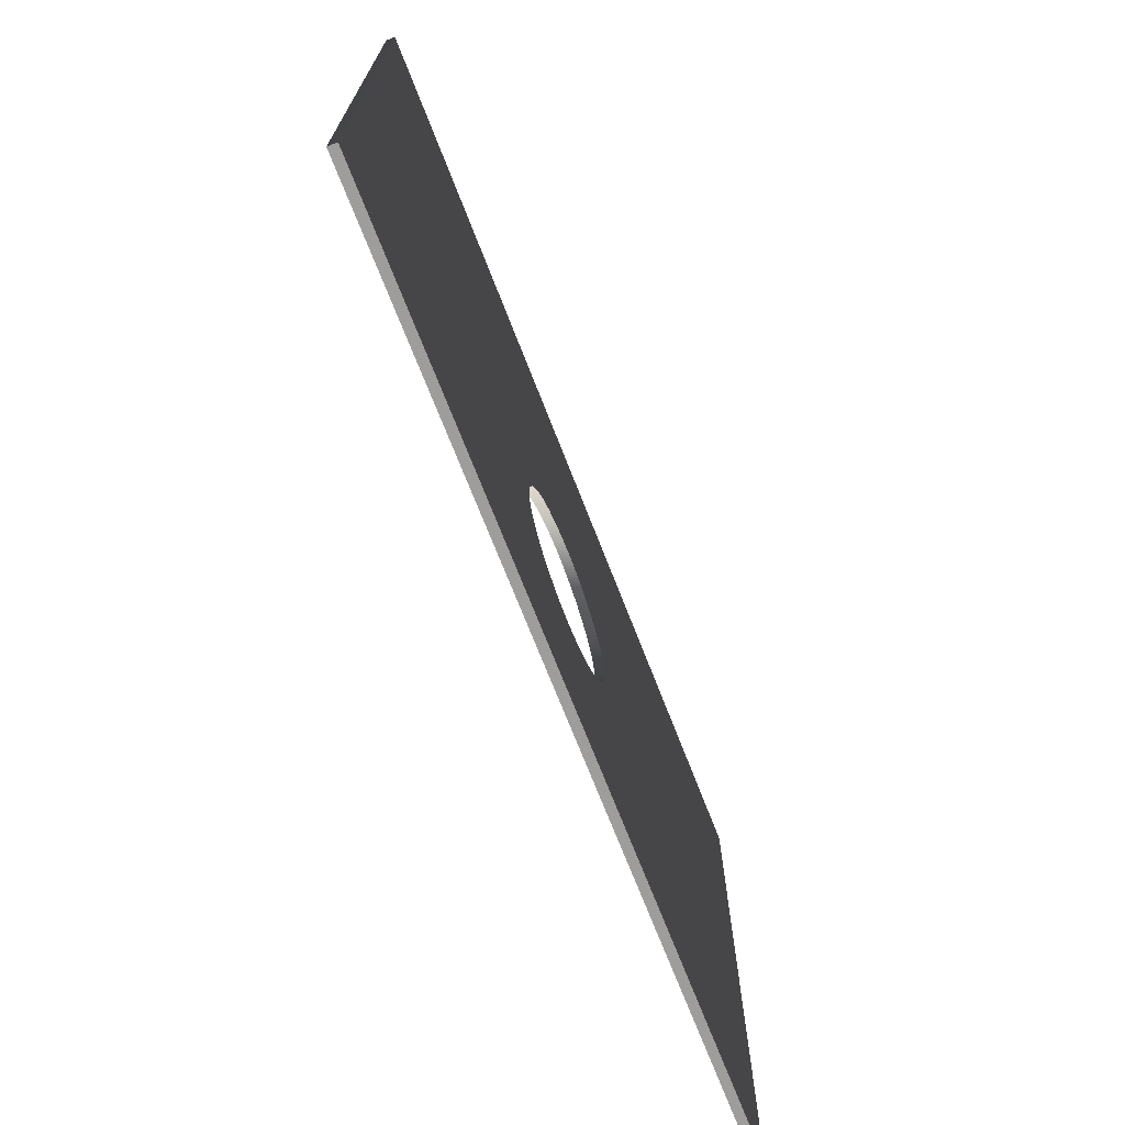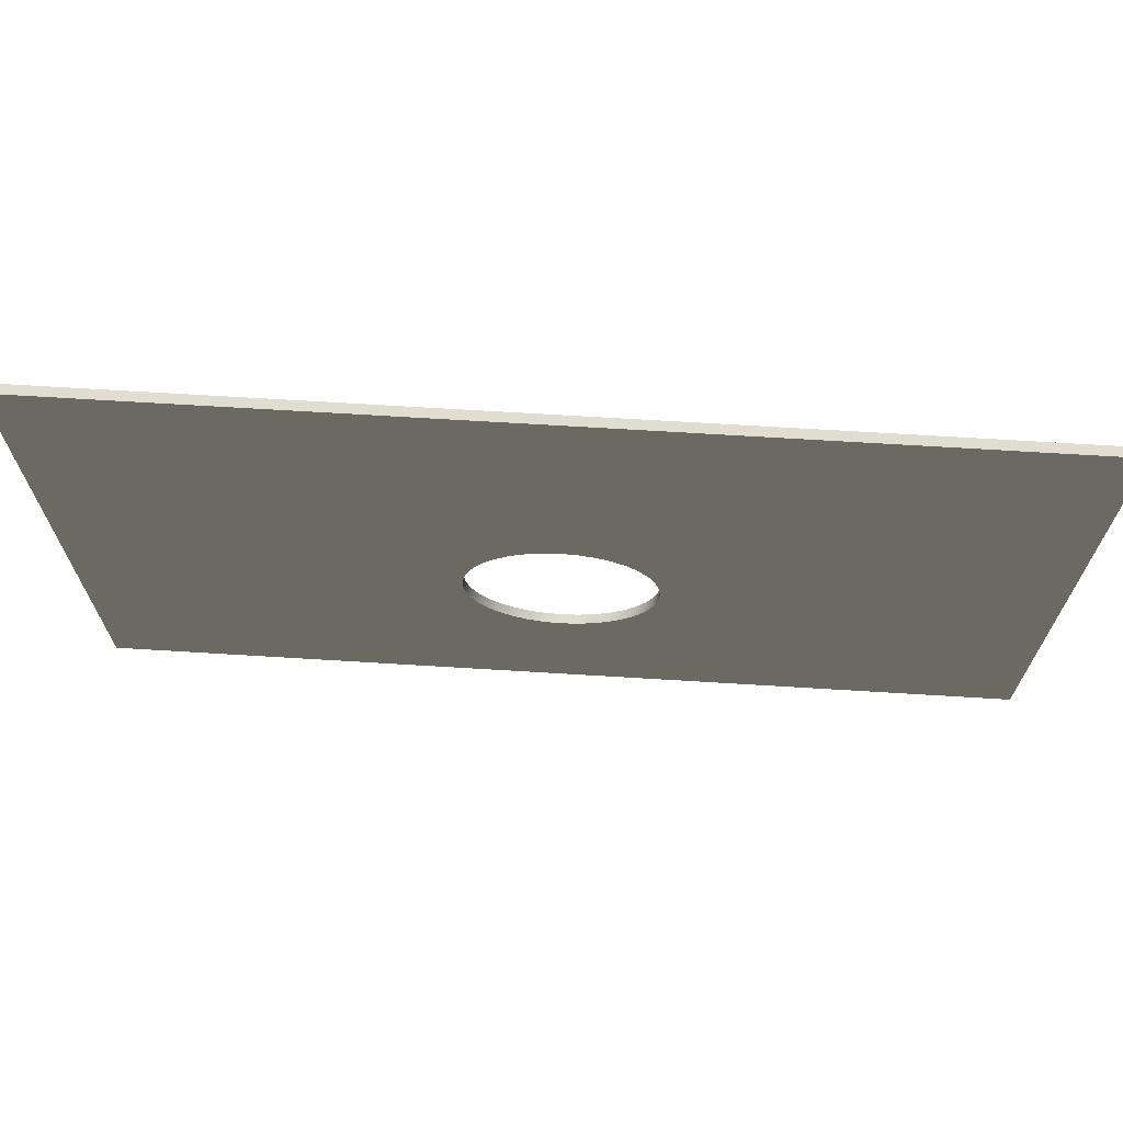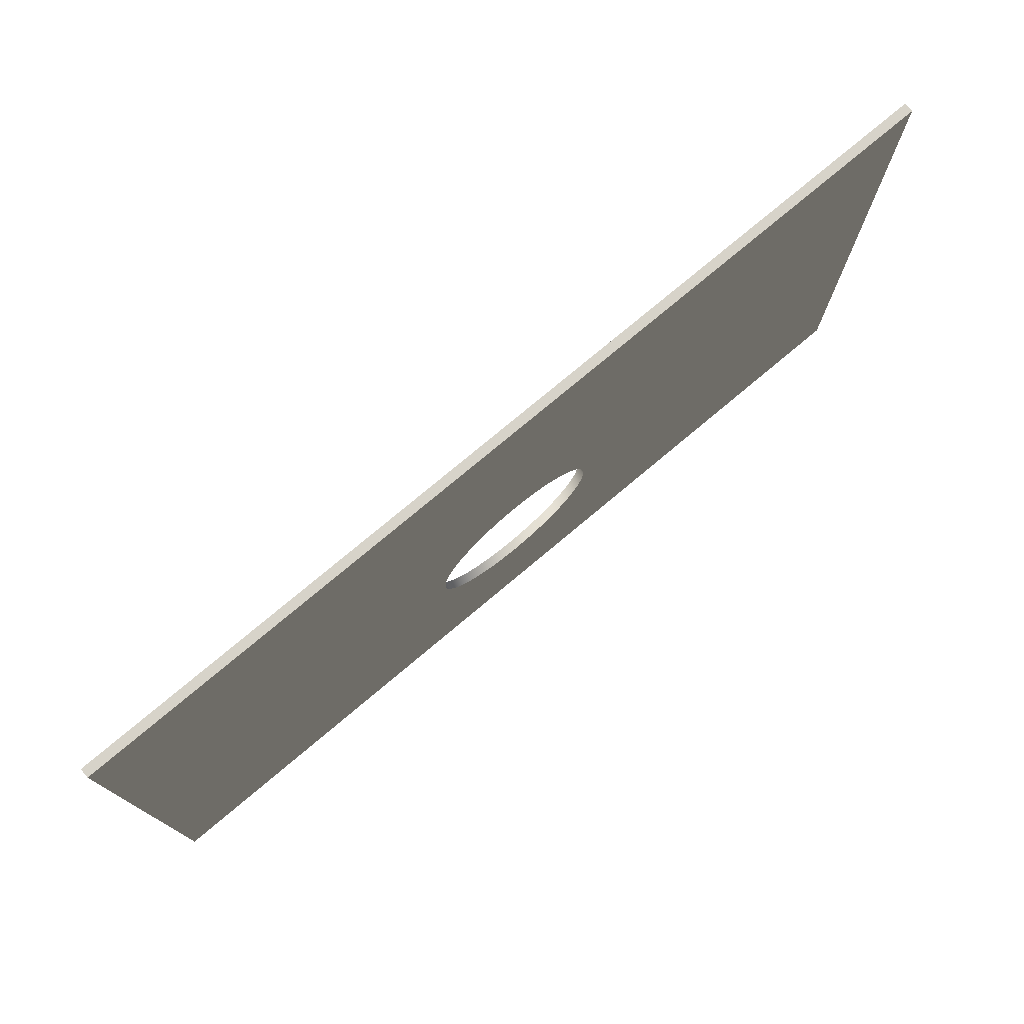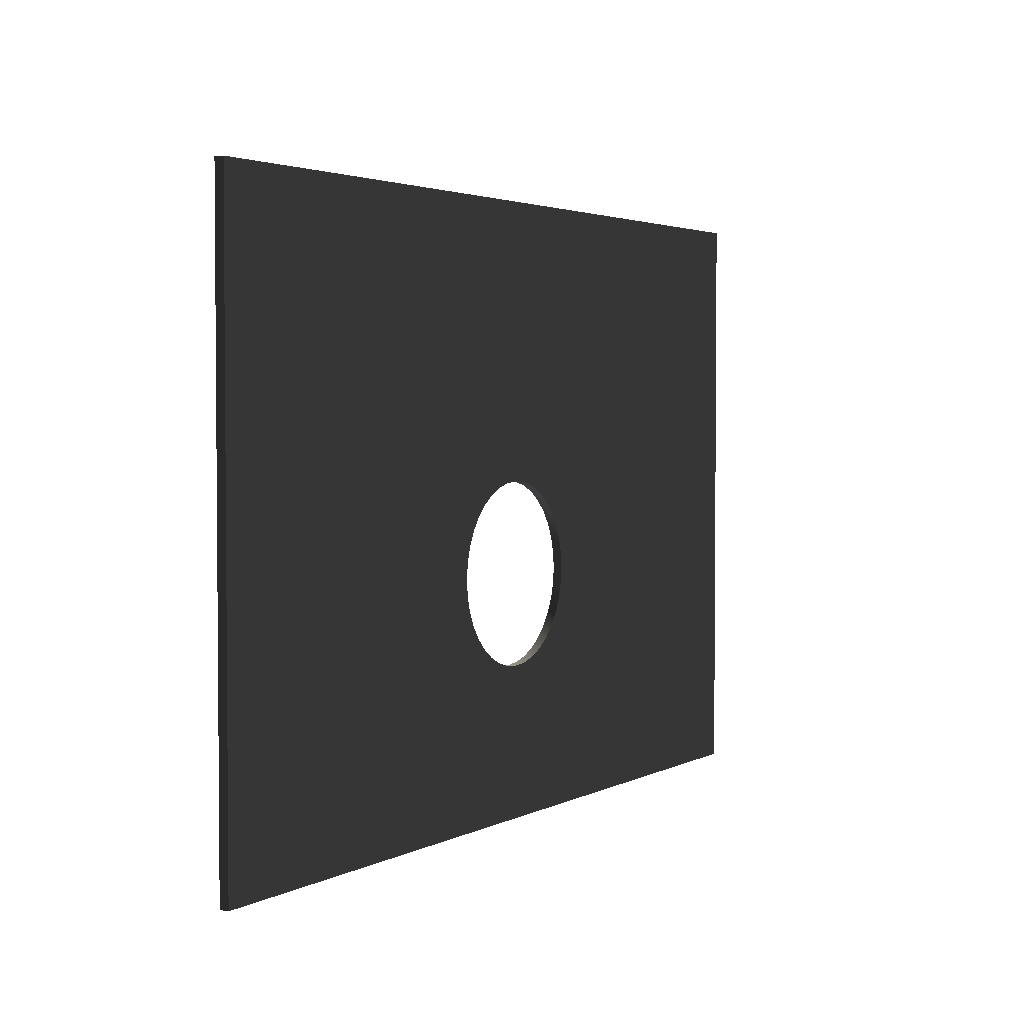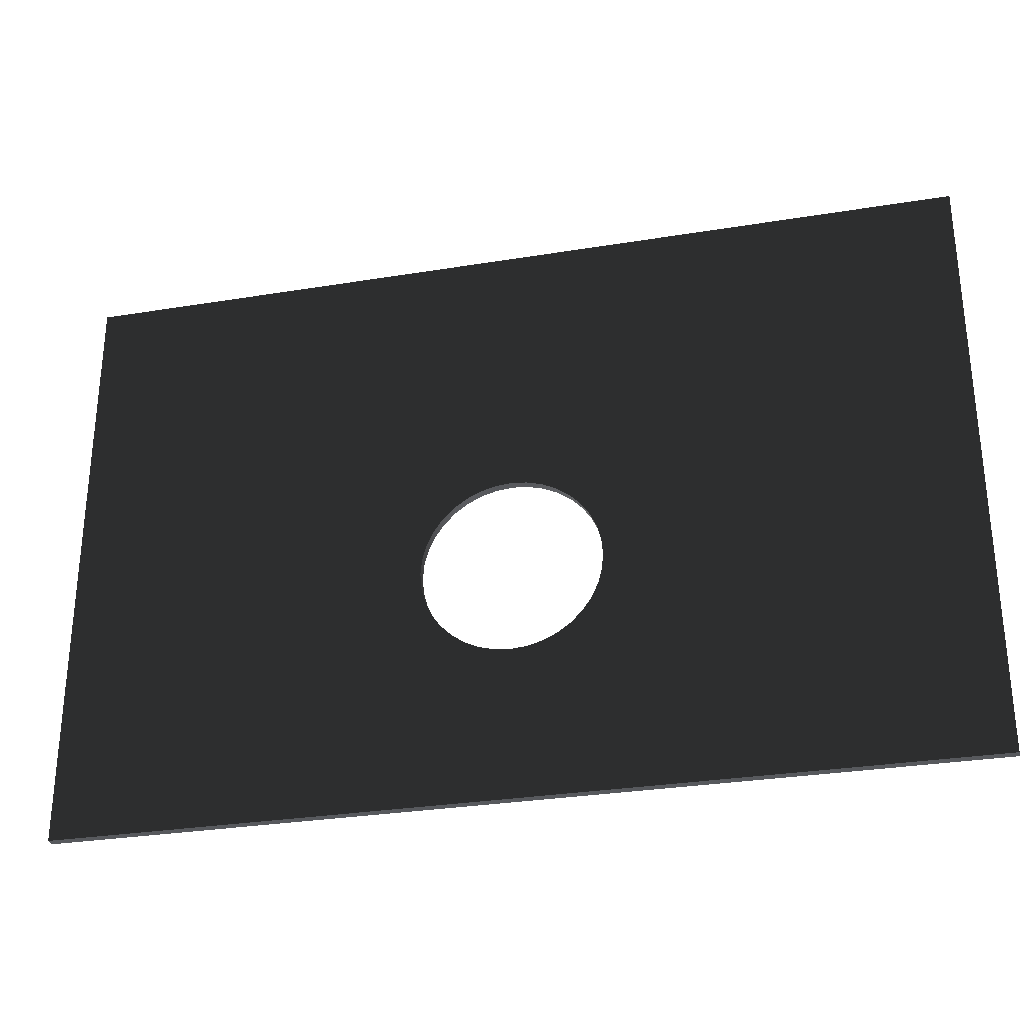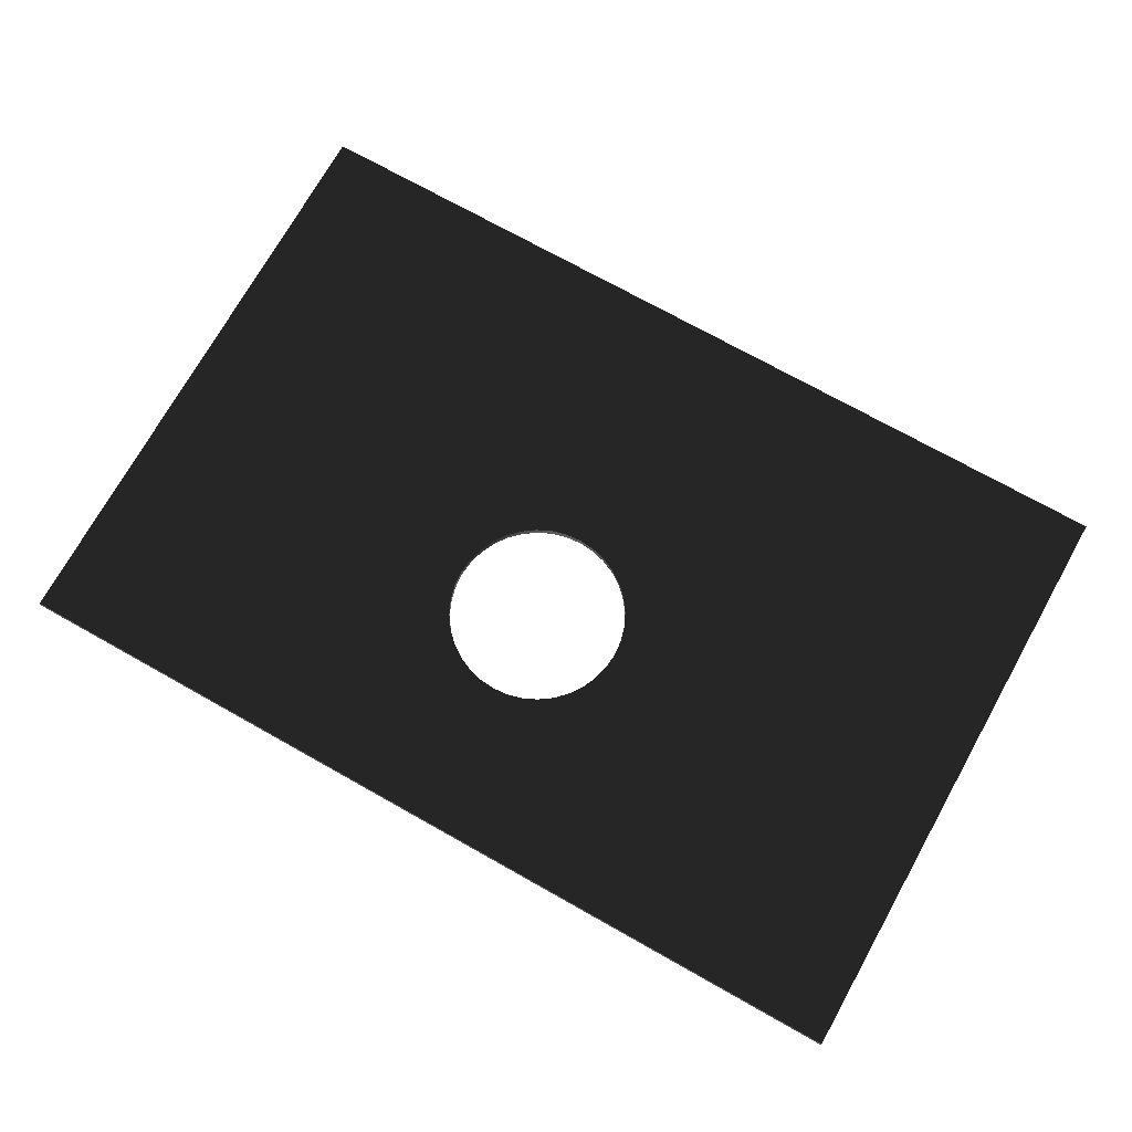
<metadata>
{"format":"obj","ext":"obj","renderer":"f3d","projection":"perspective","resolution":1024,"background":"white","views":[{"elev":-70.5,"azim":-68.8,"up":"+Y"},{"elev":68.8,"azim":-176.5,"up":"+Y"},{"elev":76.4,"azim":-40.0,"up":"+Y"},{"elev":2.9,"azim":-59.2,"up":"+Y"},{"elev":-29.6,"azim":-166.4,"up":"+Y"},{"elev":72.9,"azim":29.3,"up":"+Z"}]}
</metadata>
<code>
v 0.5196 -0.7 -3
v 0.5638 -0.6052 -3
v 0.5909 -0.5042 -3
v 0.2052 0.1638 -3
v 3 -2 -3
v -3 -2 -3
v 0.4596 -0.01431 -3
v 0.1042 0.1909 -3
v 0 0.2 -3.06
v -0.1042 0.1909 -3.06
v -0.2052 0.1638 -3.06
v -0.3 0.1196 -3.06
v -0.3857 0.05964 -3.06
v -0.4596 -0.01431 -3.06
v -0.5909 -0.2958 -3.06
v -0.6 -0.4 -3.06
v -0.5909 -0.5042 -3.06
v -0.5638 -0.6052 -3.06
v -0.5196 -0.7 -3.06
v -0.4596 -0.7857 -3.06
v 0.3 0.1196 -3.06
v 0.2052 0.1638 -3.06
v 0.1042 0.1909 -3.06
v 0 0.2 -3
v -0.1042 0.1909 -3
v -0.5909 -0.5042 -3
v -0.5638 -0.6052 -3
v -0.5196 -0.7 -3
v -0.4596 -0.7857 -3
v -0.3857 -0.8596 -3
v -0.3 -0.9196 -3
v -0.2052 -0.9638 -3
v 0.2052 -0.9638 -3
v 0.3 -0.9196 -3
v 0.3857 -0.8596 -3
v 0.4596 -0.7857 -3
v 0.6 -0.4 -3
v 0.5909 -0.2958 -3
v 0.5638 -0.1948 -3
v 0.5196 -0.09999 -3
v 0.3857 0.05964 -3
v 0.3 0.1196 -3
v 3 2 -3
v 3 -2 -3.06
v 3 2 -3.06
v -3 -2 -3.06
v -3 2 -3.06
v -3 2 -3
v -0.5196 -0.09999 -3.06
v -0.5638 -0.1948 -3.06
v -0.3857 -0.8596 -3.06
v -0.3 -0.9196 -3.06
v -0.2052 -0.9638 -3.06
v -0.1042 -0.9909 -3.06
v 0 -1 -3.06
v 0.1042 -0.9909 -3.06
v 0.2052 -0.9638 -3.06
v 0.3 -0.9196 -3.06
v 0.3857 -0.8596 -3.06
v 0.4596 -0.7857 -3.06
v 0.5196 -0.7 -3.06
v 0.5638 -0.6052 -3.06
v 0.5909 -0.5042 -3.06
v 0.6 -0.4 -3.06
v 0.5909 -0.2958 -3.06
v 0.5638 -0.1948 -3.06
v 0.5196 -0.09999 -3.06
v 0.4596 -0.01431 -3.06
v 0.3857 0.05964 -3.06
v -0.2052 0.1638 -3
v -0.3 0.1196 -3
v -0.3857 0.05964 -3
v -0.4596 -0.01431 -3
v -0.5196 -0.09999 -3
v -0.5638 -0.1948 -3
v -0.5909 -0.2958 -3
v -0.6 -0.4 -3
v -0.1042 -0.9909 -3
v 0 -1 -3
v 0.1042 -0.9909 -3
o VR_Editable
f 44 46 56
f 47 16 46
f 1 61 36
f 45 44 64
f 47 45 9
f 78 6 79
f 43 37 5
f 48 6 77
f 24 8 48
f 44 5 46
f 46 6 47
f 47 48 45
f 45 43 44
f 25 10 24
f 70 11 25
f 71 12 70
f 72 13 71
f 73 14 72
f 14 73 49
f 49 74 50
f 50 75 15
f 2 62 1
f 3 63 2
f 15 76 16
f 37 64 3
f 16 77 17
f 38 65 37
f 17 26 18
f 18 27 19
f 39 66 38
f 19 28 20
f 40 67 39
f 30 51 29
f 7 68 40
f 31 52 30
f 41 69 7
f 32 53 31
f 78 54 32
f 42 21 41
f 4 22 42
f 54 55 46
f 53 54 46
f 46 55 56
f 52 53 46
f 44 56 57
f 51 52 46
f 44 57 58
f 20 51 46
f 44 58 59
f 19 20 46
f 44 59 60
f 18 19 46
f 44 60 61
f 44 61 62
f 17 18 46
f 44 62 63
f 16 17 46
f 44 63 64
f 15 16 47
f 50 15 47
f 45 64 65
f 49 50 47
f 45 65 66
f 14 49 47
f 45 66 67
f 45 67 68
f 13 14 47
f 45 68 69
f 12 13 47
f 45 69 21
f 11 12 47
f 45 21 22
f 10 11 47
f 45 22 23
f 9 10 47
f 45 23 9
f 80 79 5
f 6 5 79
f 33 80 5
f 34 33 5
f 6 78 32
f 35 34 5
f 6 32 31
f 36 35 5
f 6 31 30
f 1 36 5
f 6 30 29
f 2 1 5
f 6 29 28
f 6 28 27
f 3 2 5
f 6 27 26
f 37 3 5
f 6 26 77
f 38 37 43
f 39 38 43
f 48 77 76
f 40 39 43
f 48 76 75
f 7 40 43
f 48 75 74
f 48 74 73
f 41 7 43
f 48 73 72
f 42 41 43
f 48 72 71
f 4 42 43
f 48 71 70
f 8 4 43
f 48 70 25
f 48 25 24
f 8 43 48
f 5 6 46
f 6 48 47
f 48 43 45
f 43 5 44
f 10 9 24
f 11 10 25
f 12 11 70
f 13 12 71
f 14 13 72
f 73 74 49
f 74 75 50
f 75 76 15
f 76 77 16
f 77 26 17
f 26 27 18
f 27 28 19
f 28 29 20
f 51 20 29
f 52 51 30
f 53 52 31
f 54 53 32
f 55 54 78
f 56 55 79
f 57 56 80
f 58 57 33
f 59 58 34
f 60 59 35
f 61 60 36
f 62 61 1
f 63 62 2
f 64 63 3
f 65 64 37
f 66 65 38
f 67 66 39
f 68 67 40
f 69 68 7
f 21 69 41
f 22 21 42
f 23 22 4
f 9 23 8
f 79 55 78
f 80 56 79
f 33 57 80
f 34 58 33
f 8 23 4
f 35 59 34
f 36 60 35
f 24 9 8

</code>
